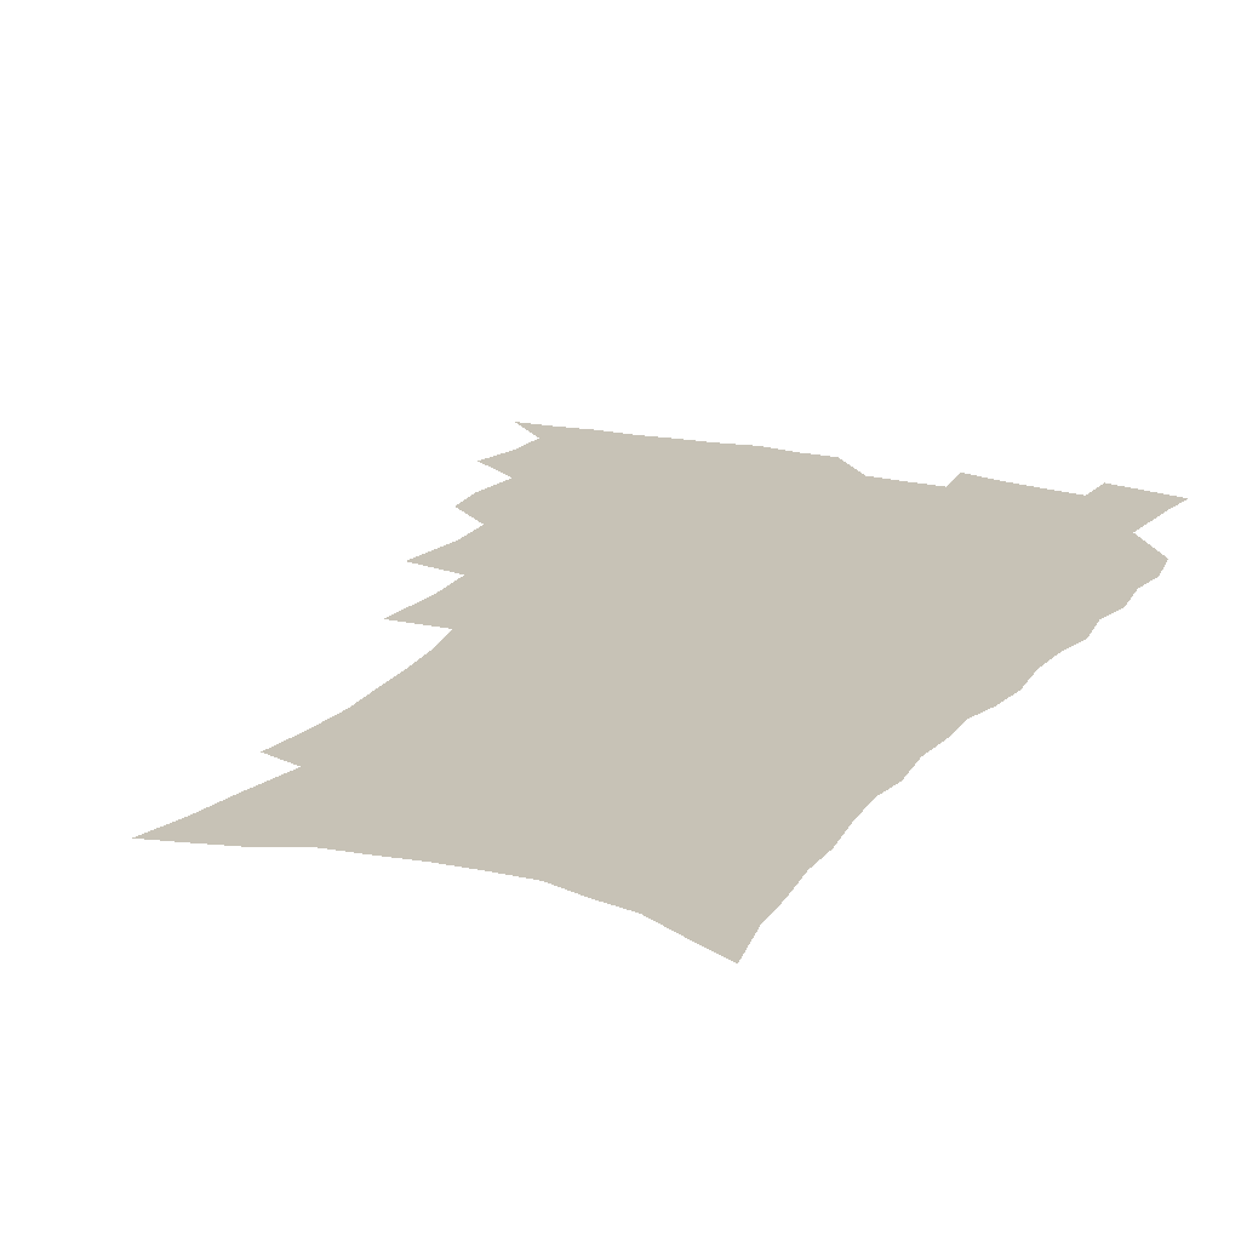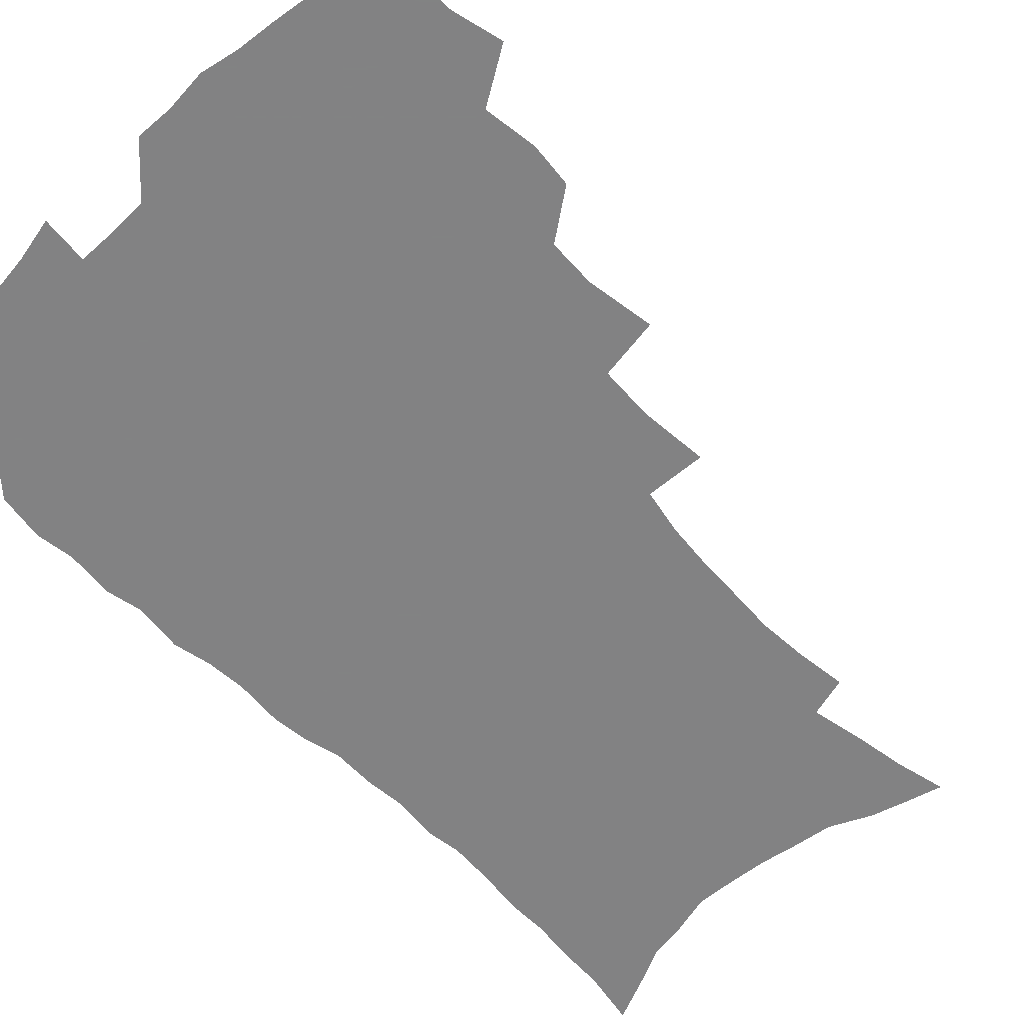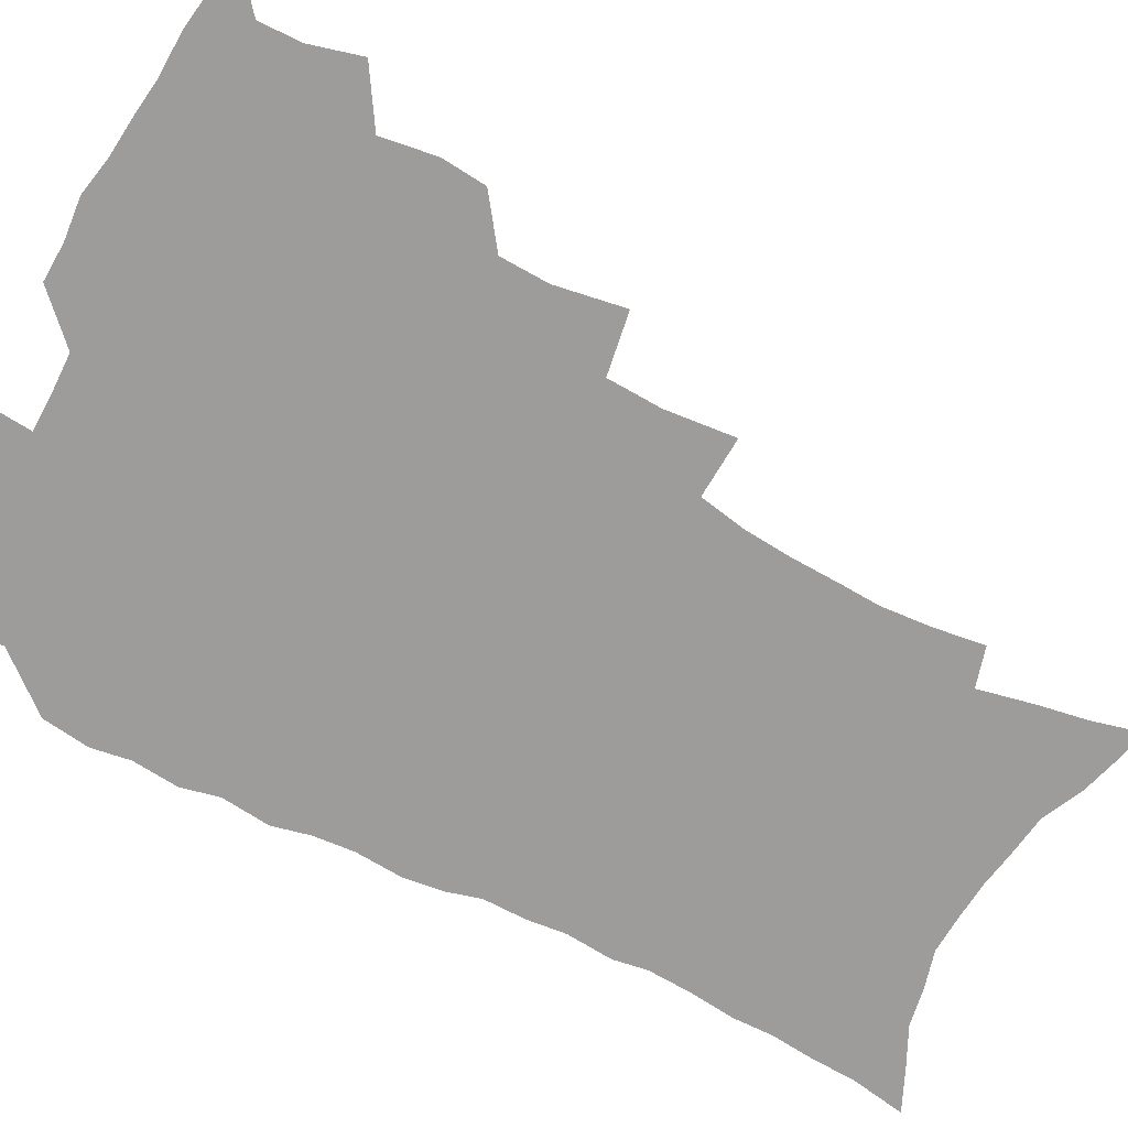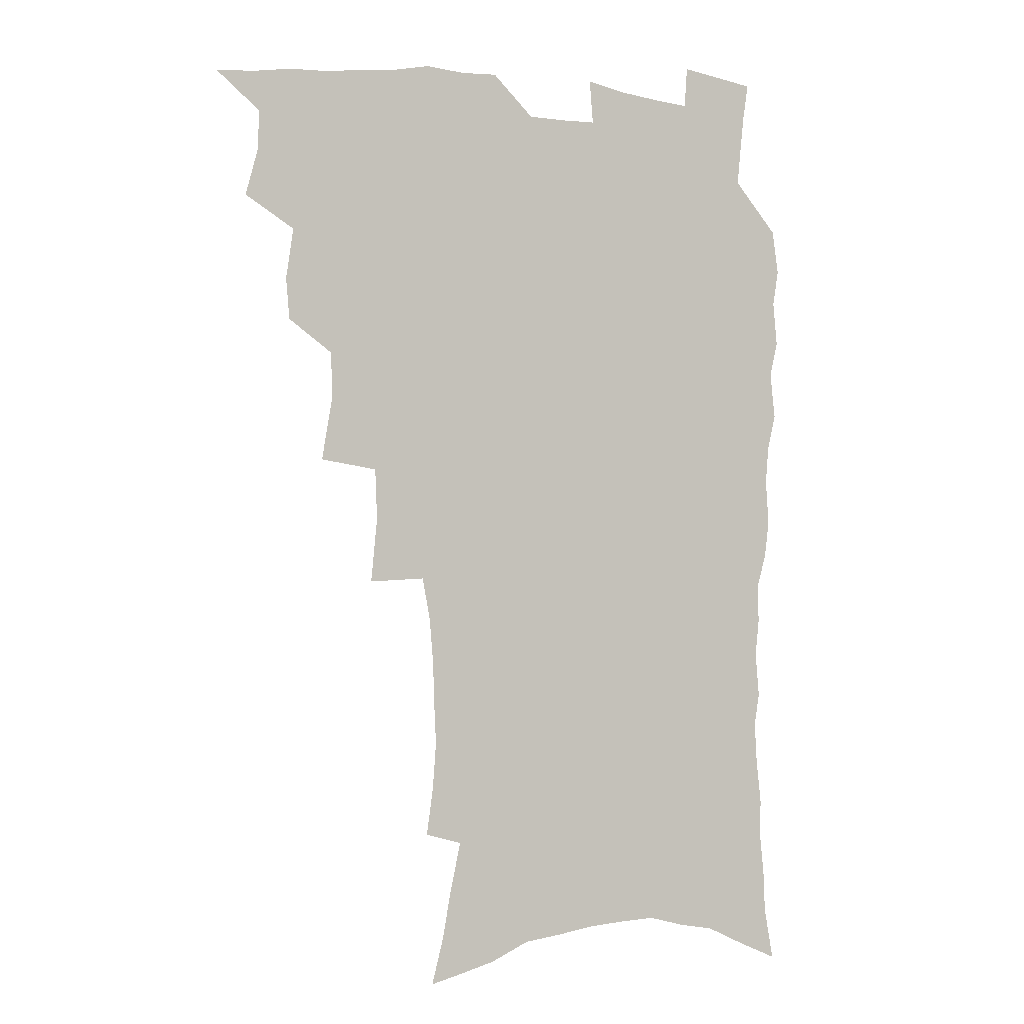
<metadata>
{"format":"obj","ext":"obj","renderer":"f3d","projection":"perspective","resolution":1024,"background":"white","views":[{"elev":19.2,"azim":26.1,"up":"+Z"},{"elev":-60.9,"azim":-136.6,"up":"+Z"},{"elev":-70.0,"azim":-117.5,"up":"+Z"},{"elev":-1.6,"azim":-22.5,"up":"+Y"}]}
</metadata>
<code>
v 465.9 521 0
v 477.9 471.9 0
v 483 490.7 0
v 483.4 506.2 0
v 481.4 522 0
v 496.3 422.8 0
v 494.8 439.2 0
v 497.8 459.4 0
v 499.8 476.7 0
v 500.3 492.2 0
v 499.2 507.1 0
v 496.4 524.2 0
v 510.1 366.5 0
v 514.4 391.9 0
v 513.8 409.9 0
v 516.2 430.3 0
v 514.1 445.3 0
v 512.9 460.2 0
v 516.5 478.9 0
v 515.9 493.5 0
v 514.2 508.3 0
v 512 524.6 0
v 531.2 317.1 0
v 533.6 342.7 0
v 532.8 362.8 0
v 532.1 381.7 0
v 532.8 401.1 0
v 531.1 416.2 0
v 532 433.8 0
v 532 449.7 0
v 532.1 465.4 0
v 531.4 480.1 0
v 530.5 494.7 0
v 528.9 509.7 0
v 526.6 526.5 0
v 555.5 213.2 0
v 558.1 232.4 0
v 559.4 250.2 0
v 558.7 265.6 0
v 558.1 283.7 0
v 556.6 301.5 0
v 553.5 318.3 0
v 550.8 335.4 0
v 549.3 352.9 0
v 549.1 372.1 0
v 547.5 387.6 0
v 547.3 404.6 0
v 547.3 421 0
v 548 437.4 0
v 547.7 452.4 0
v 548.5 467.6 0
v 547.1 481.5 0
v 545.3 496 0
v 543.7 510.7 0
v 541.2 527.8 0
v 557.9 151.9 0
v 562.6 170.6 0
v 565.6 187.7 0
v 570.1 209 0
v 573.1 229.5 0
v 572.5 244.3 0
v 573 261.8 0
v 571.4 276.3 0
v 571.6 296.7 0
v 568.8 310.5 0
v 567.1 327.7 0
v 564.5 342.4 0
v 564.4 360.8 0
v 563.4 377.1 0
v 563.3 394.1 0
v 562.6 409.3 0
v 563.8 426.2 0
v 562.6 439.9 0
v 563.7 455.6 0
v 562.6 469 0
v 561.5 482.7 0
v 560.3 496.7 0
v 557.9 512.9 0
v 555.4 530.6 0
v 571 155.4 0
v 577.3 178.4 0
v 581.9 200 0
v 585.2 221 0
v 586 238.3 0
v 586.2 255.1 0
v 585 269.4 0
v 584.5 286.8 0
v 583.6 304 0
v 581.8 318.8 0
v 580.9 336 0
v 579.7 351.6 0
v 577.5 364.6 0
v 577.1 380.9 0
v 577.3 397.6 0
v 578.1 414.8 0
v 577.4 428.2 0
v 576.9 442 0
v 577.3 456.6 0
v 576.3 469.9 0
v 576 483.5 0
v 574.7 497.4 0
v 572.4 513.9 0
v 571.2 529.2 0
v 584.6 159.3 0
v 593 188.6 0
v 596.9 210.9 0
v 597.4 226.8 0
v 597.8 243.4 0
v 597.5 259.5 0
v 596.8 275.2 0
v 596 291.2 0
v 595.1 307.5 0
v 594.7 326 0
v 593.1 339.6 0
v 591.8 353.7 0
v 591.5 370.2 0
v 590.6 384.9 0
v 590.8 399 0
v 590.9 415.1 0
v 590.4 428.7 0
v 590.4 443.1 0
v 590.8 457.5 0
v 590.3 470.8 0
v 589.7 484.2 0
v 588.6 498.6 0
v 587 514.1 0
v 585.5 529.7 0
v 599.9 166.5 0
v 606.7 194.8 0
v 608.7 214.8 0
v 609.5 232.2 0
v 609.2 246.9 0
v 608.5 261.1 0
v 608.1 278.1 0
v 607.6 295.4 0
v 606.8 310.6 0
v 606.3 328.6 0
v 605.3 342.2 0
v 604.8 357.8 0
v 604 371.7 0
v 603 382.7 0
v 603.4 400 0
v 604 416.8 0
v 603.7 430.2 0
v 604.3 445.3 0
v 604 458 0
v 603.8 471.3 0
v 603.4 484.6 0
v 603.4 498.1 0
v 602 513.3 0
v 614.1 168.4 0
v 619 196.6 0
v 620.4 217.2 0
v 620.7 233.3 0
v 620.6 249.9 0
v 620.1 264.9 0
v 619.7 282.1 0
v 618.9 295.6 0
v 618.3 313.7 0
v 617.9 329.2 0
v 617.3 343.9 0
v 617 358.9 0
v 616.9 374.6 0
v 616.8 388.2 0
v 616.6 402.4 0
v 616.7 417.8 0
v 616.7 430.7 0
v 617 445.3 0
v 617.4 458.6 0
v 617.7 471.6 0
v 617.7 484.5 0
v 617.2 498.5 0
v 616.6 513 0
v 628.8 170.9 0
v 631.2 196.3 0
v 631.8 215.7 0
v 632 234.5 0
v 631.8 250.7 0
v 631.4 266.3 0
v 630.9 282.6 0
v 630.4 297.7 0
v 630.2 311.4 0
v 629.4 330.3 0
v 629.4 342.3 0
v 629 359.2 0
v 629.1 373.7 0
v 629.1 388.8 0
v 629.2 402.5 0
v 629.2 417.4 0
v 629.6 431.4 0
v 629.9 445 0
v 630.3 458.3 0
v 630.6 471.5 0
v 631 484.4 0
v 631.3 497.9 0
v 630.7 513.2 0
v 629.3 530.8 0
v 643.4 172.2 0
v 643.7 198.1 0
v 643.5 217.5 0
v 643.5 232.9 0
v 643.3 249.2 0
v 642.8 266.1 0
v 642.3 282.4 0
v 641.7 300.3 0
v 641.6 312.7 0
v 641 330 0
v 641.1 344 0
v 641.2 358.2 0
v 641.3 373.1 0
v 641.5 387.7 0
v 641.7 401.9 0
v 641.9 416.2 0
v 642.3 430.7 0
v 642.7 444.3 0
v 643.3 457.4 0
v 643.9 470.7 0
v 644.5 484 0
v 645 497.5 0
v 645.5 511.6 0
v 645.3 527.3 0
v 657.9 172.9 0
v 656.2 196.4 0
v 655.6 214.8 0
v 654.8 232.4 0
v 655.5 245.7 0
v 654.1 265.3 0
v 654.7 278.3 0
v 653.3 297.3 0
v 653 313 0
v 653 327.9 0
v 652.8 343.4 0
v 653 357.4 0
v 654.2 370.3 0
v 654.4 385 0
v 654.6 399.7 0
v 655 413.4 0
v 654.9 429.9 0
v 655.3 443.8 0
v 656.3 457 0
v 657 470.3 0
v 657.9 483.3 0
v 658.8 496.7 0
v 659.5 510.6 0
v 660.1 525.4 0
v 672.3 169 0
v 669.1 193.3 0
v 668.4 210.5 0
v 668 226.7 0
v 667.1 244.3 0
v 666.4 261.2 0
v 666.1 276.8 0
v 664.8 295.2 0
v 665 309.6 0
v 666.4 322.3 0
v 665.7 339 0
v 666.9 352.1 0
v 666.5 368.6 0
v 666.8 383.6 0
v 667.4 397.8 0
v 667.4 413.2 0
v 669.1 426.2 0
v 670.1 439.8 0
v 669.9 454.9 0
v 670.4 468.8 0
v 671.6 482.1 0
v 672.5 495.8 0
v 673.6 509.8 0
v 674.8 524 0
v 675.9 540.3 0
v 686.1 166.6 0
v 682.2 189.4 0
v 681.5 205.8 0
v 680.2 223.6 0
v 680.1 238.9 0
v 678.5 257.5 0
v 677.8 274.1 0
v 677.6 289.7 0
v 678.7 303.2 0
v 677.8 320.6 0
v 678.8 334.4 0
v 678.8 350.1 0
v 679.7 364.3 0
v 680.2 379.2 0
v 681.6 393 0
v 682.1 408 0
v 683.8 421.6 0
v 683.2 437.9 0
v 684.8 451.3 0
v 684.8 466.3 0
v 684.9 481.2 0
v 686.1 494.6 0
v 687.7 508.2 0
v 689.2 522.5 0
v 690.6 537.8 0
v 701.6 159.1 0
v 697 182.2 0
v 695.1 200.2 0
v 694.8 215.7 0
v 693.1 233.7 0
v 692.5 249.8 0
v 691.7 266.4 0
v 691.7 281.9 0
v 691.4 298 0
v 691 314.1 0
v 693.1 327.2 0
v 694.2 341.8 0
v 693.2 358.7 0
v 696.8 371 0
v 696.7 386.9 0
v 695.9 403.5 0
v 698.4 417 0
v 698.1 433 0
v 699.4 447.5 0
v 699.7 462.7 0
v 699.2 478.3 0
v 700.8 492 0
v 702.2 506.5 0
v 703.7 521 0
v 705.8 535.2 0
v 716.8 152.3 0
v 713.2 173 0
v 712.6 188.8 0
v 710.9 205.8 0
v 711.2 220.4 0
v 709.3 237.9 0
v 708.5 254.2 0
v 710.5 267.2 0
v 709.1 284.8 0
v 710.5 299.1 0
v 710.4 315.3 0
v 713.8 327.9 0
v 715.7 342.6 0
v 714.4 360.5 0
v 715.7 375.7 0
v 718.9 389.6 0
v 716.9 407.8 0
v 720.1 421.8 0
v 718.5 439.2 0
v 720.7 453.6 0
v 718.3 471.2 0
f 4 5 1
f 8 9 2
f 2 9 3
f 9 10 3
f 3 10 4
f 10 11 4
f 4 11 5
f 11 12 5
f 15 16 6
f 6 16 7
f 16 17 7
f 7 17 8
f 17 18 8
f 8 18 9
f 18 19 9
f 9 19 10
f 19 20 10
f 10 20 11
f 20 21 11
f 11 21 12
f 21 22 12
f 25 26 13
f 13 26 14
f 26 27 14
f 14 27 15
f 27 28 15
f 15 28 16
f 28 29 16
f 16 29 17
f 29 30 17
f 17 30 18
f 30 31 18
f 18 31 19
f 31 32 19
f 19 32 20
f 32 33 20
f 20 33 21
f 33 34 21
f 21 34 22
f 34 35 22
f 42 43 23
f 23 43 24
f 43 44 24
f 24 44 25
f 44 45 25
f 25 45 26
f 45 46 26
f 26 46 27
f 46 47 27
f 27 47 28
f 47 48 28
f 28 48 29
f 48 49 29
f 29 49 30
f 49 50 30
f 30 50 31
f 50 51 31
f 31 51 32
f 51 52 32
f 32 52 33
f 52 53 33
f 33 53 34
f 53 54 34
f 34 54 35
f 54 55 35
f 59 60 36
f 36 60 37
f 60 61 37
f 37 61 38
f 61 62 38
f 38 62 39
f 62 63 39
f 39 63 40
f 63 64 40
f 40 64 41
f 64 65 41
f 41 65 42
f 65 66 42
f 42 66 43
f 66 67 43
f 43 67 44
f 67 68 44
f 44 68 45
f 68 69 45
f 45 69 46
f 69 70 46
f 46 70 47
f 70 71 47
f 47 71 48
f 71 72 48
f 48 72 49
f 72 73 49
f 49 73 50
f 73 74 50
f 50 74 51
f 74 75 51
f 51 75 52
f 75 76 52
f 52 76 53
f 76 77 53
f 53 77 54
f 77 78 54
f 54 78 55
f 78 79 55
f 56 80 57
f 80 81 57
f 57 81 58
f 81 82 58
f 58 82 59
f 82 83 59
f 59 83 60
f 83 84 60
f 60 84 61
f 84 85 61
f 61 85 62
f 85 86 62
f 62 86 63
f 86 87 63
f 63 87 64
f 87 88 64
f 64 88 65
f 88 89 65
f 65 89 66
f 89 90 66
f 66 90 67
f 90 91 67
f 67 91 68
f 91 92 68
f 68 92 69
f 92 93 69
f 69 93 70
f 93 94 70
f 70 94 71
f 94 95 71
f 71 95 72
f 95 96 72
f 72 96 73
f 96 97 73
f 73 97 74
f 97 98 74
f 74 98 75
f 98 99 75
f 75 99 76
f 99 100 76
f 76 100 77
f 100 101 77
f 77 101 78
f 101 102 78
f 78 102 79
f 102 103 79
f 80 104 81
f 104 105 81
f 81 105 82
f 105 106 82
f 82 106 83
f 106 107 83
f 83 107 84
f 107 108 84
f 84 108 85
f 108 109 85
f 85 109 86
f 109 110 86
f 86 110 87
f 110 111 87
f 87 111 88
f 111 112 88
f 88 112 89
f 112 113 89
f 89 113 90
f 113 114 90
f 90 114 91
f 114 115 91
f 91 115 92
f 115 116 92
f 92 116 93
f 116 117 93
f 93 117 94
f 117 118 94
f 94 118 95
f 118 119 95
f 95 119 96
f 119 120 96
f 96 120 97
f 120 121 97
f 97 121 98
f 121 122 98
f 98 122 99
f 122 123 99
f 99 123 100
f 123 124 100
f 100 124 101
f 124 125 101
f 101 125 102
f 125 126 102
f 102 126 103
f 126 127 103
f 104 128 105
f 128 129 105
f 105 129 106
f 129 130 106
f 106 130 107
f 130 131 107
f 107 131 108
f 131 132 108
f 108 132 109
f 132 133 109
f 109 133 110
f 133 134 110
f 110 134 111
f 134 135 111
f 111 135 112
f 135 136 112
f 112 136 113
f 136 137 113
f 113 137 114
f 137 138 114
f 114 138 115
f 138 139 115
f 115 139 116
f 139 140 116
f 116 140 117
f 140 141 117
f 117 141 118
f 141 142 118
f 118 142 119
f 142 143 119
f 119 143 120
f 143 144 120
f 120 144 121
f 144 145 121
f 121 145 122
f 145 146 122
f 122 146 123
f 146 147 123
f 123 147 124
f 147 148 124
f 124 148 125
f 148 149 125
f 125 149 126
f 149 150 126
f 126 150 127
f 128 151 129
f 151 152 129
f 129 152 130
f 152 153 130
f 130 153 131
f 153 154 131
f 131 154 132
f 154 155 132
f 132 155 133
f 155 156 133
f 133 156 134
f 156 157 134
f 134 157 135
f 157 158 135
f 135 158 136
f 158 159 136
f 136 159 137
f 159 160 137
f 137 160 138
f 160 161 138
f 138 161 139
f 161 162 139
f 139 162 140
f 162 163 140
f 140 163 141
f 163 164 141
f 141 164 142
f 164 165 142
f 142 165 143
f 165 166 143
f 143 166 144
f 166 167 144
f 144 167 145
f 167 168 145
f 145 168 146
f 168 169 146
f 146 169 147
f 169 170 147
f 147 170 148
f 170 171 148
f 148 171 149
f 171 172 149
f 149 172 150
f 172 173 150
f 151 174 152
f 174 175 152
f 152 175 153
f 175 176 153
f 153 176 154
f 176 177 154
f 154 177 155
f 177 178 155
f 155 178 156
f 178 179 156
f 156 179 157
f 179 180 157
f 157 180 158
f 180 181 158
f 158 181 159
f 181 182 159
f 159 182 160
f 182 183 160
f 160 183 161
f 183 184 161
f 161 184 162
f 184 185 162
f 162 185 163
f 185 186 163
f 163 186 164
f 186 187 164
f 164 187 165
f 187 188 165
f 165 188 166
f 188 189 166
f 166 189 167
f 189 190 167
f 167 190 168
f 190 191 168
f 168 191 169
f 191 192 169
f 169 192 170
f 192 193 170
f 170 193 171
f 193 194 171
f 171 194 172
f 194 195 172
f 172 195 173
f 195 196 173
f 174 198 175
f 198 199 175
f 175 199 176
f 199 200 176
f 176 200 177
f 200 201 177
f 177 201 178
f 201 202 178
f 178 202 179
f 202 203 179
f 179 203 180
f 203 204 180
f 180 204 181
f 204 205 181
f 181 205 182
f 205 206 182
f 182 206 183
f 206 207 183
f 183 207 184
f 207 208 184
f 184 208 185
f 208 209 185
f 185 209 186
f 209 210 186
f 186 210 187
f 210 211 187
f 187 211 188
f 211 212 188
f 188 212 189
f 212 213 189
f 189 213 190
f 213 214 190
f 190 214 191
f 214 215 191
f 191 215 192
f 215 216 192
f 192 216 193
f 216 217 193
f 193 217 194
f 217 218 194
f 194 218 195
f 218 219 195
f 195 219 196
f 219 220 196
f 196 220 197
f 220 221 197
f 198 222 199
f 222 223 199
f 199 223 200
f 223 224 200
f 200 224 201
f 224 225 201
f 201 225 202
f 225 226 202
f 202 226 203
f 226 227 203
f 203 227 204
f 227 228 204
f 204 228 205
f 228 229 205
f 205 229 206
f 229 230 206
f 206 230 207
f 230 231 207
f 207 231 208
f 231 232 208
f 208 232 209
f 232 233 209
f 209 233 210
f 233 234 210
f 210 234 211
f 234 235 211
f 211 235 212
f 235 236 212
f 212 236 213
f 236 237 213
f 213 237 214
f 237 238 214
f 214 238 215
f 238 239 215
f 215 239 216
f 239 240 216
f 216 240 217
f 240 241 217
f 217 241 218
f 241 242 218
f 218 242 219
f 242 243 219
f 219 243 220
f 243 244 220
f 220 244 221
f 244 245 221
f 222 246 223
f 246 247 223
f 223 247 224
f 247 248 224
f 224 248 225
f 248 249 225
f 225 249 226
f 249 250 226
f 226 250 227
f 250 251 227
f 227 251 228
f 251 252 228
f 228 252 229
f 252 253 229
f 229 253 230
f 253 254 230
f 230 254 231
f 254 255 231
f 231 255 232
f 255 256 232
f 232 256 233
f 256 257 233
f 233 257 234
f 257 258 234
f 234 258 235
f 258 259 235
f 235 259 236
f 259 260 236
f 236 260 237
f 260 261 237
f 237 261 238
f 261 262 238
f 238 262 239
f 262 263 239
f 239 263 240
f 263 264 240
f 240 264 241
f 264 265 241
f 241 265 242
f 265 266 242
f 242 266 243
f 266 267 243
f 243 267 244
f 267 268 244
f 244 268 245
f 268 269 245
f 246 271 247
f 271 272 247
f 247 272 248
f 272 273 248
f 248 273 249
f 273 274 249
f 249 274 250
f 274 275 250
f 250 275 251
f 275 276 251
f 251 276 252
f 276 277 252
f 252 277 253
f 277 278 253
f 253 278 254
f 278 279 254
f 254 279 255
f 279 280 255
f 255 280 256
f 280 281 256
f 256 281 257
f 281 282 257
f 257 282 258
f 282 283 258
f 258 283 259
f 283 284 259
f 259 284 260
f 284 285 260
f 260 285 261
f 285 286 261
f 261 286 262
f 286 287 262
f 262 287 263
f 287 288 263
f 263 288 264
f 288 289 264
f 264 289 265
f 289 290 265
f 265 290 266
f 290 291 266
f 266 291 267
f 291 292 267
f 267 292 268
f 292 293 268
f 268 293 269
f 293 294 269
f 269 294 270
f 294 295 270
f 271 296 272
f 296 297 272
f 272 297 273
f 297 298 273
f 273 298 274
f 298 299 274
f 274 299 275
f 299 300 275
f 275 300 276
f 300 301 276
f 276 301 277
f 301 302 277
f 277 302 278
f 302 303 278
f 278 303 279
f 303 304 279
f 279 304 280
f 304 305 280
f 280 305 281
f 305 306 281
f 281 306 282
f 306 307 282
f 282 307 283
f 307 308 283
f 283 308 284
f 308 309 284
f 284 309 285
f 309 310 285
f 285 310 286
f 310 311 286
f 286 311 287
f 311 312 287
f 287 312 288
f 312 313 288
f 288 313 289
f 313 314 289
f 289 314 290
f 314 315 290
f 290 315 291
f 315 316 291
f 291 316 292
f 316 317 292
f 292 317 293
f 317 318 293
f 293 318 294
f 318 319 294
f 294 319 295
f 319 320 295
f 296 321 297
f 321 322 297
f 297 322 298
f 322 323 298
f 298 323 299
f 323 324 299
f 299 324 300
f 324 325 300
f 300 325 301
f 325 326 301
f 301 326 302
f 326 327 302
f 302 327 303
f 327 328 303
f 303 328 304
f 328 329 304
f 304 329 305
f 329 330 305
f 305 330 306
f 330 331 306
f 306 331 307
f 331 332 307
f 307 332 308
f 332 333 308
f 308 333 309
f 333 334 309
f 309 334 310
f 334 335 310
f 310 335 311
f 335 336 311
f 311 336 312
f 336 337 312
f 312 337 313
f 337 338 313
f 313 338 314
f 338 339 314
f 314 339 315
f 339 340 315
f 315 340 316
f 340 341 316
f 316 341 317

</code>
